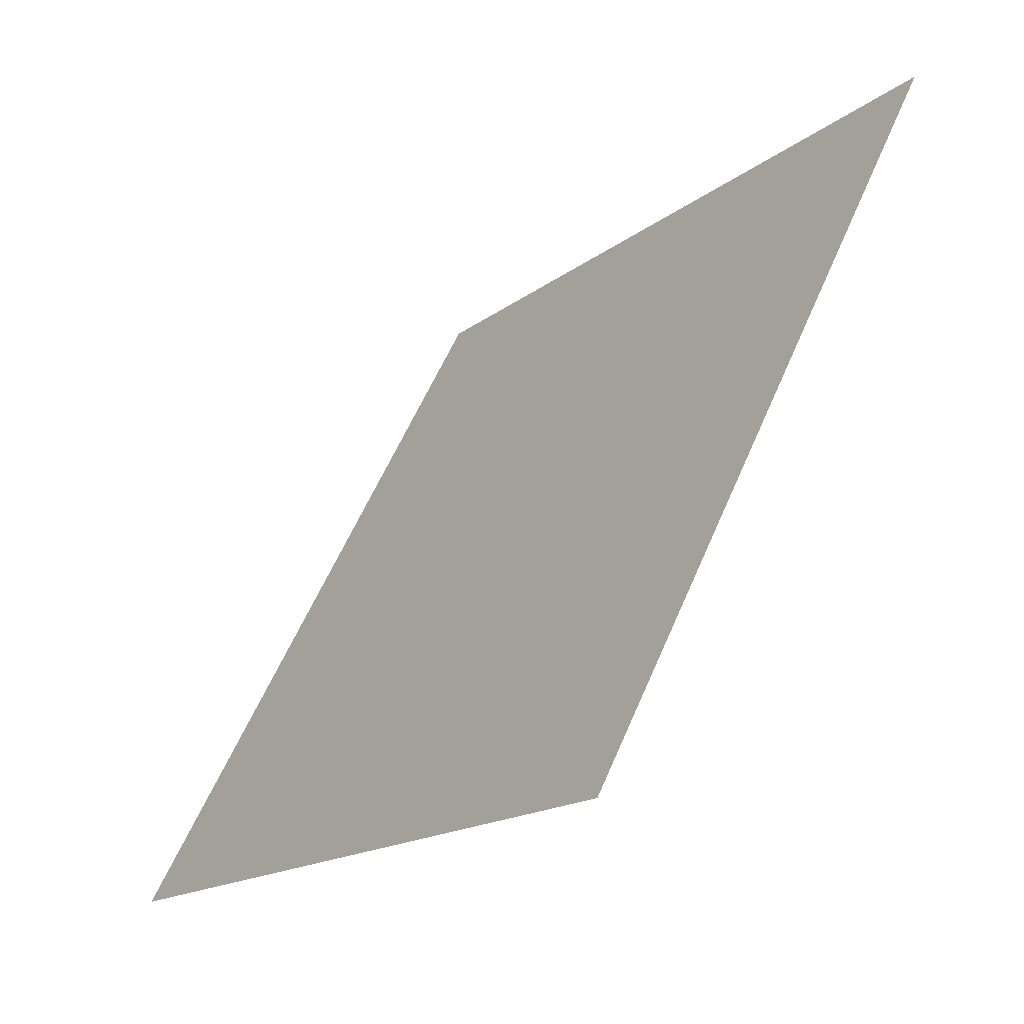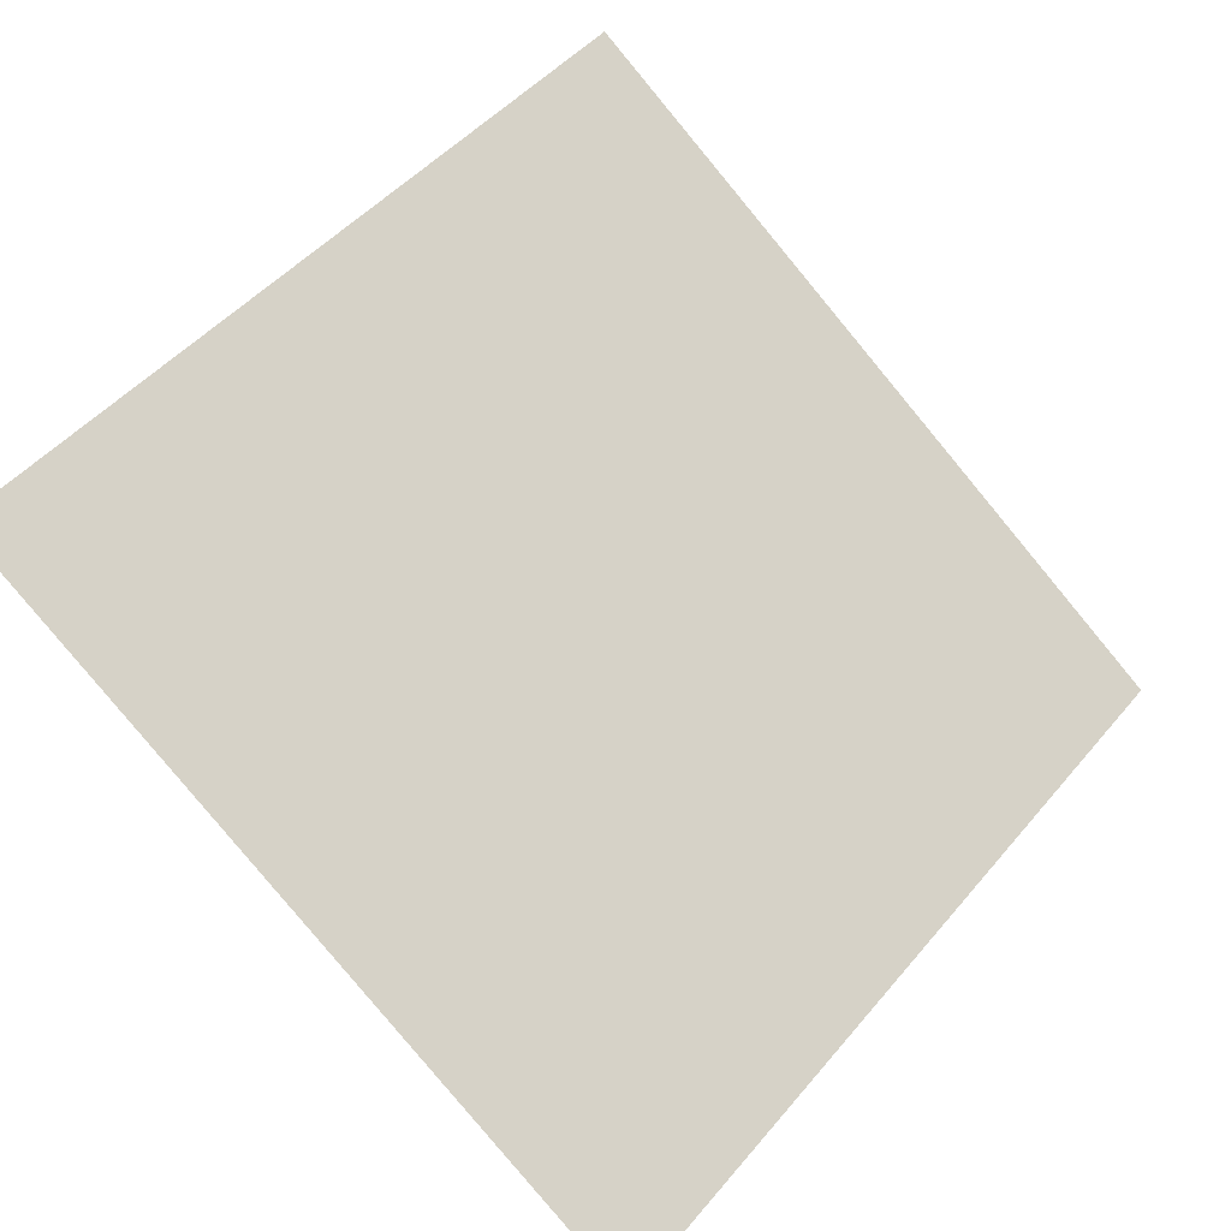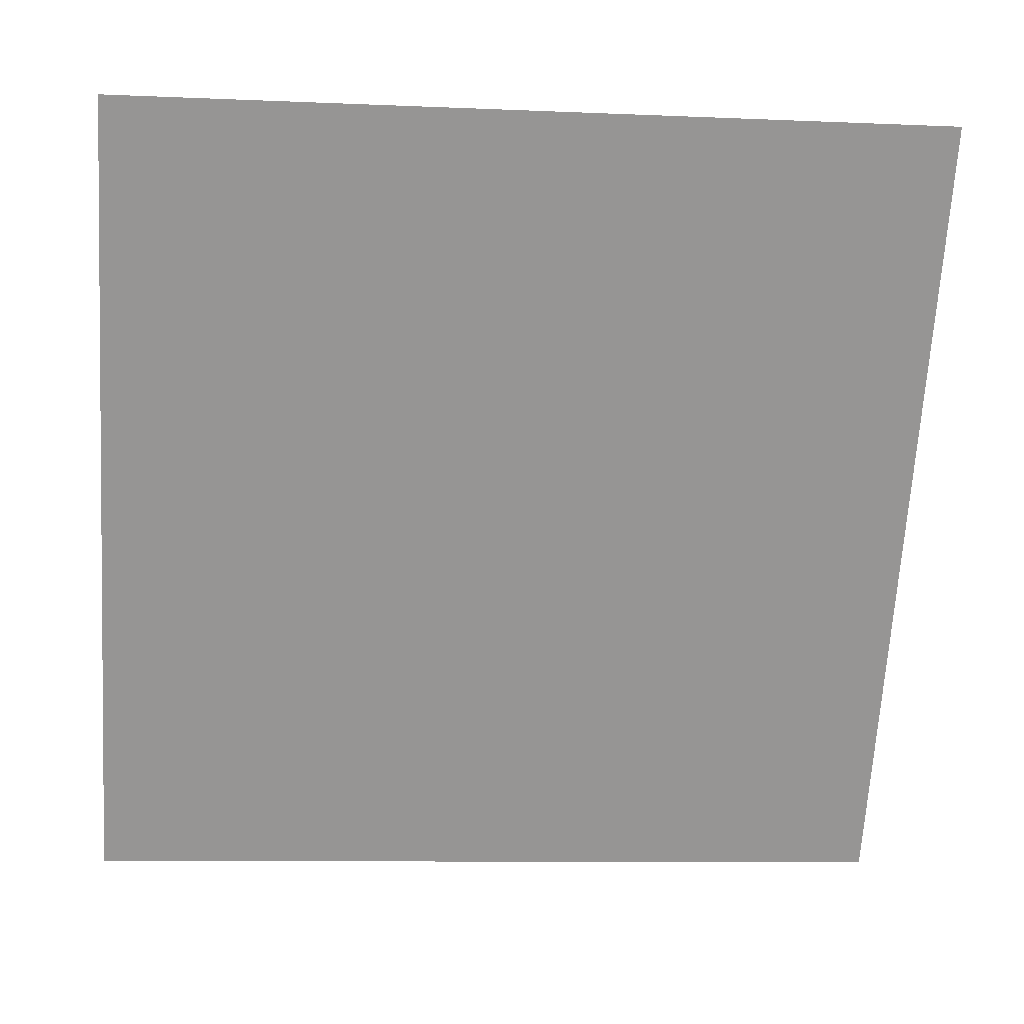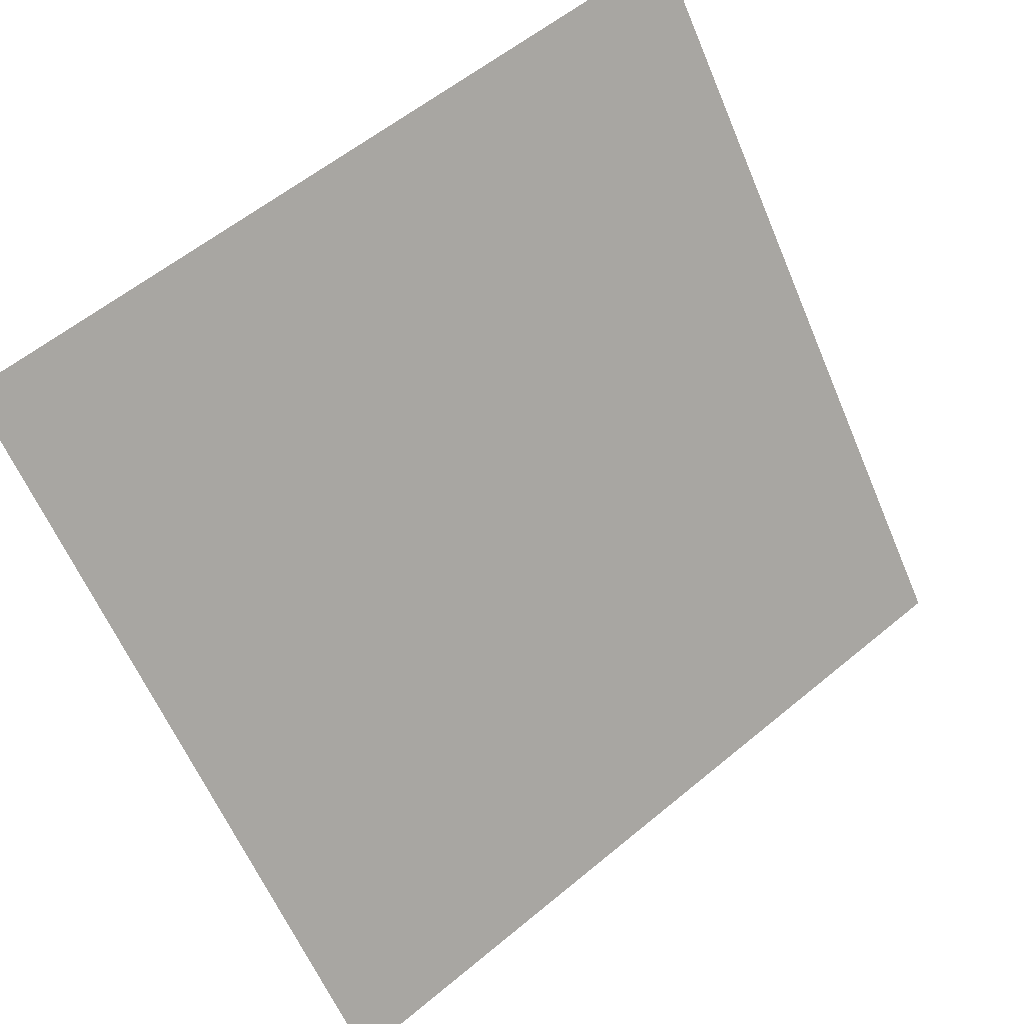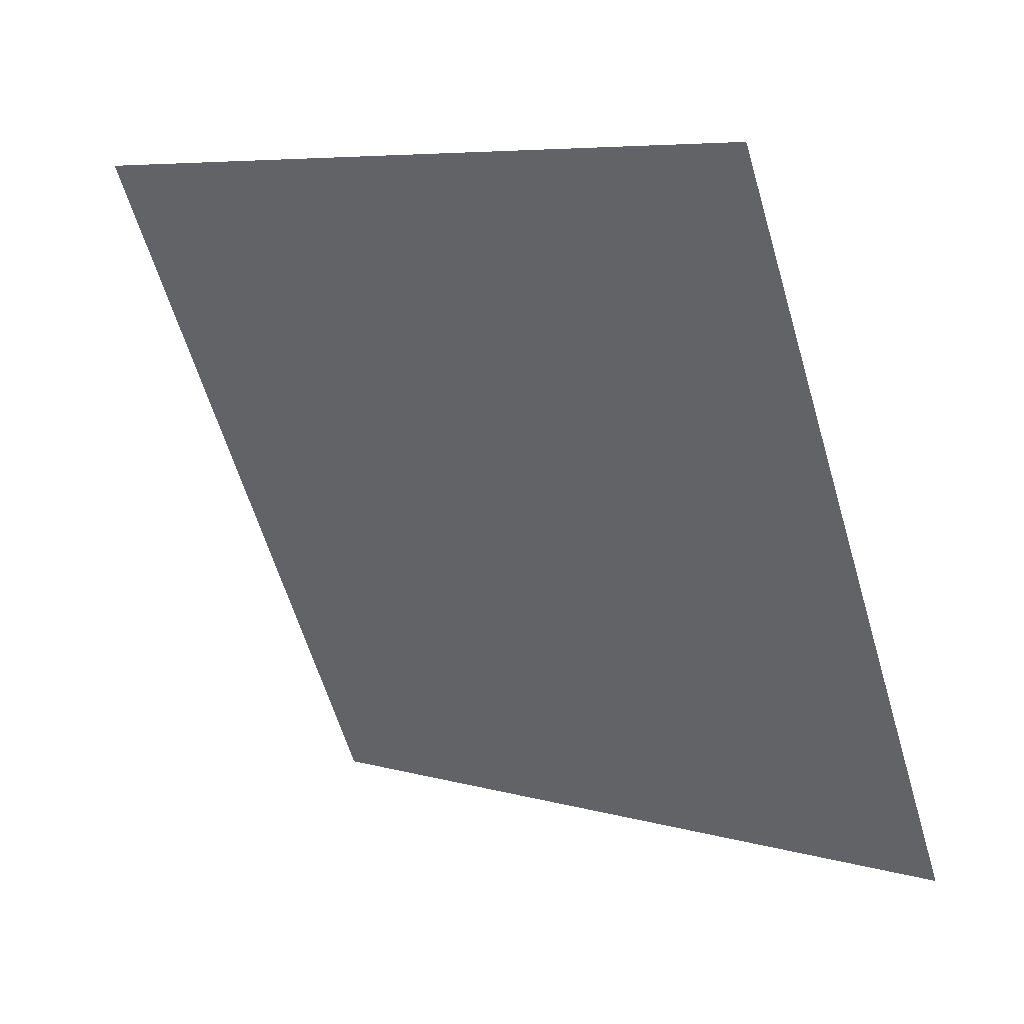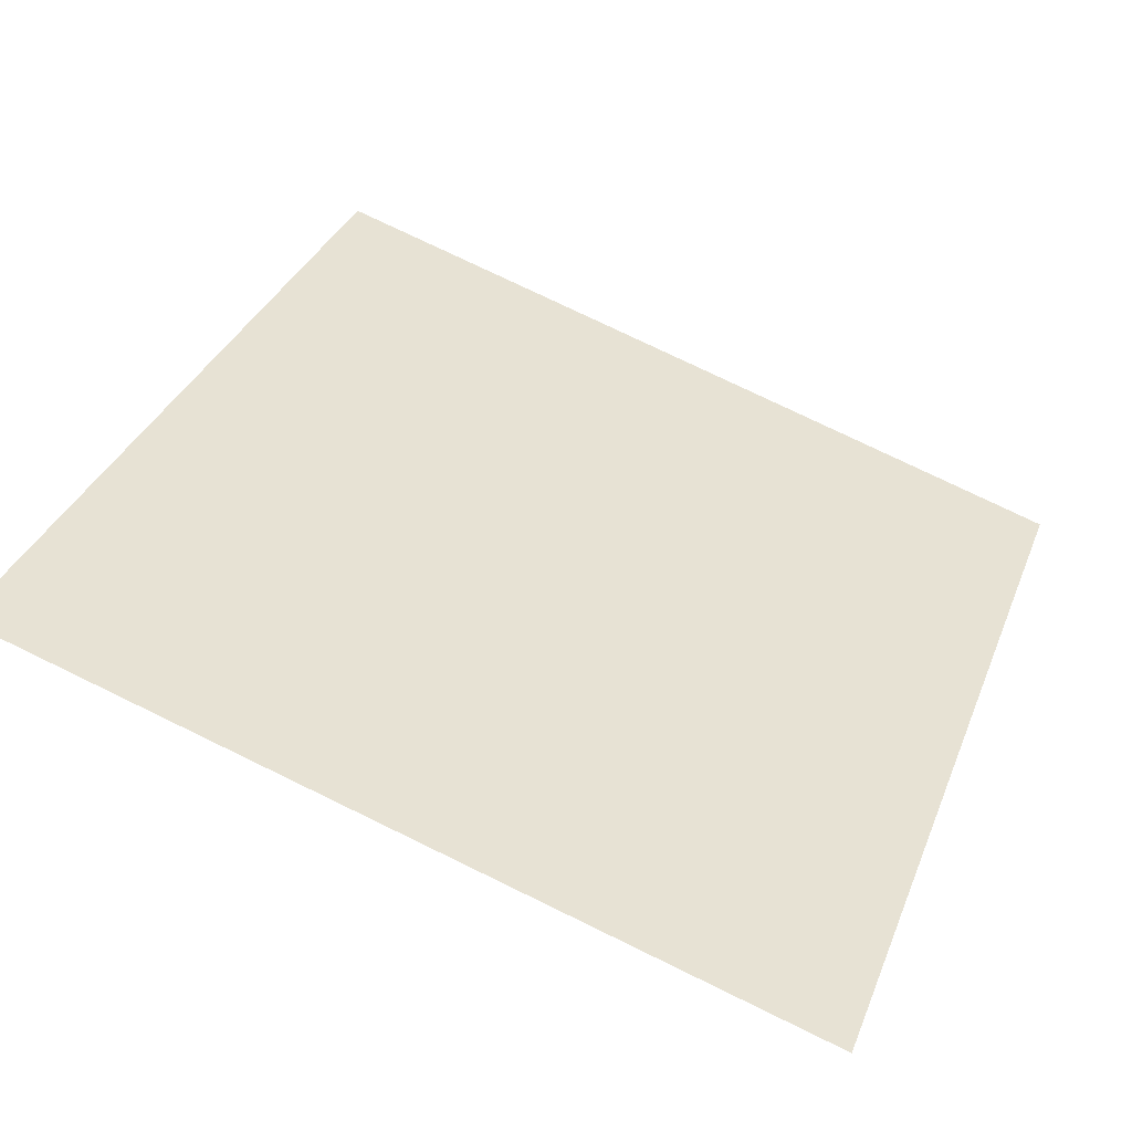
<metadata>
{"format":"obj","ext":"obj","renderer":"f3d","projection":"perspective","resolution":1024,"background":"white","views":[{"elev":57.1,"azim":111.5,"up":"+Z"},{"elev":46.1,"azim":128.4,"up":"+Y"},{"elev":-14.1,"azim":172.3,"up":"+Z"},{"elev":58.5,"azim":-42.1,"up":"+Z"},{"elev":-63.1,"azim":107.1,"up":"+Y"},{"elev":74.0,"azim":26.3,"up":"+Y"}]}
</metadata>
<code>
v 0.003249 0.6718 0.3547
v -0.003311 0.672 0.3547
v -0.003192 0.6759 0.36
v 0.003368 0.6758 0.3599
f 4 3 2 1

</code>
